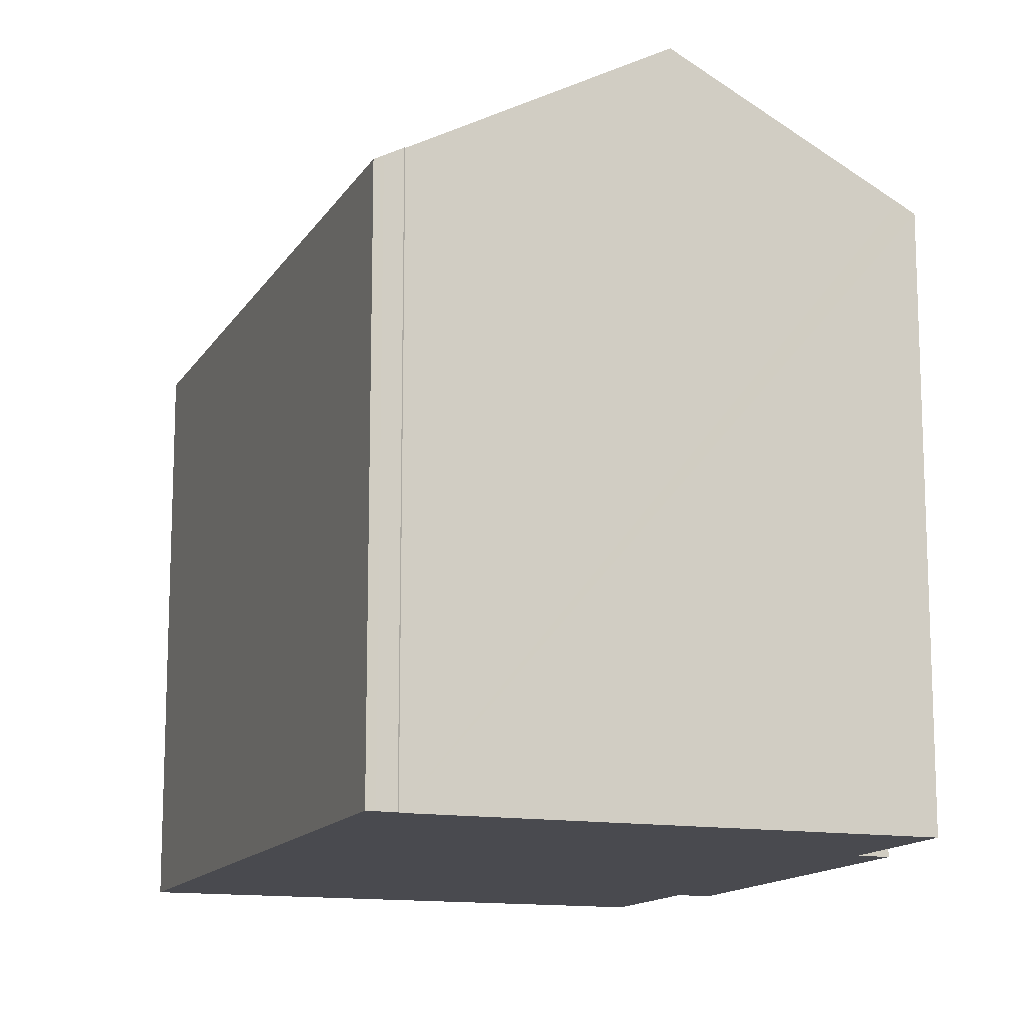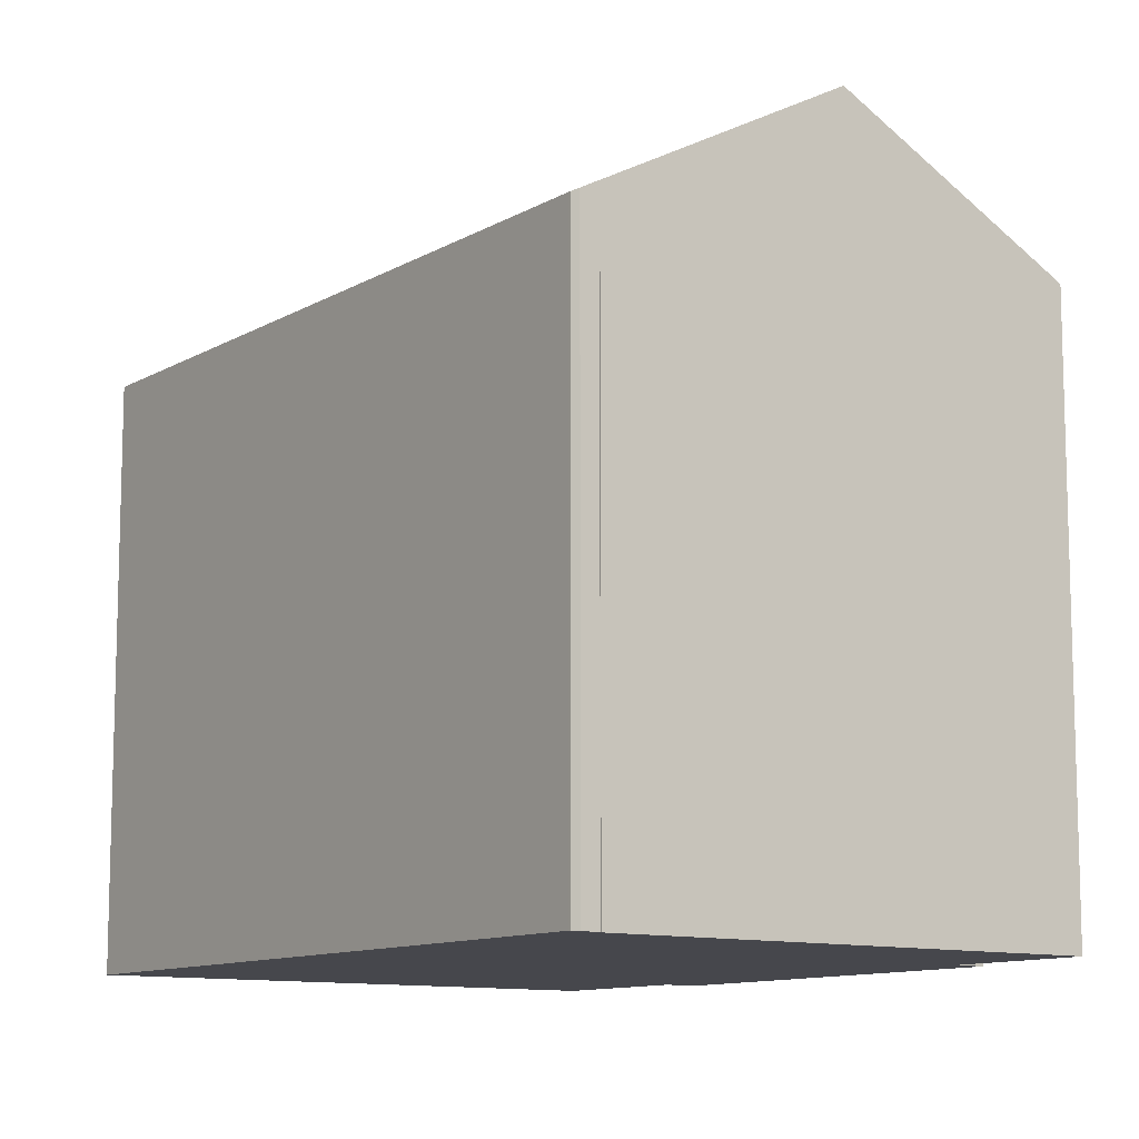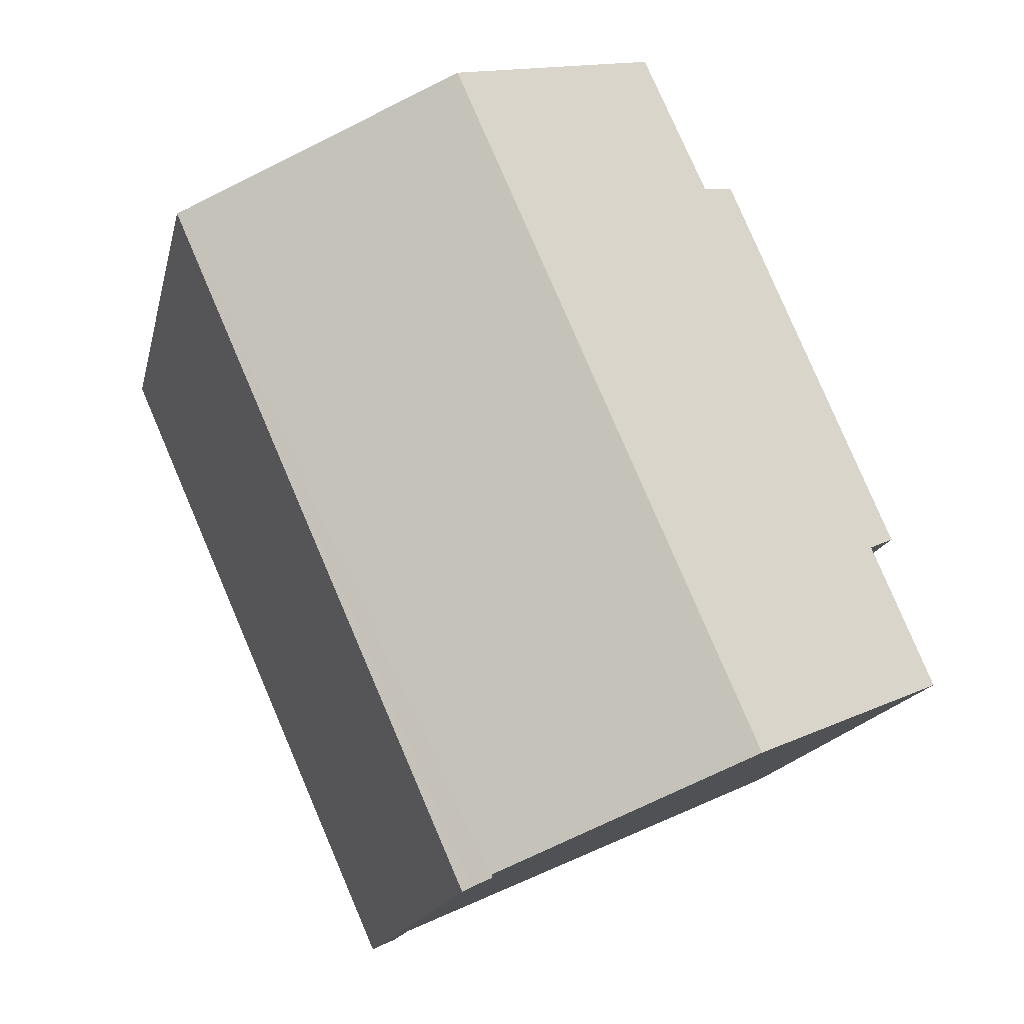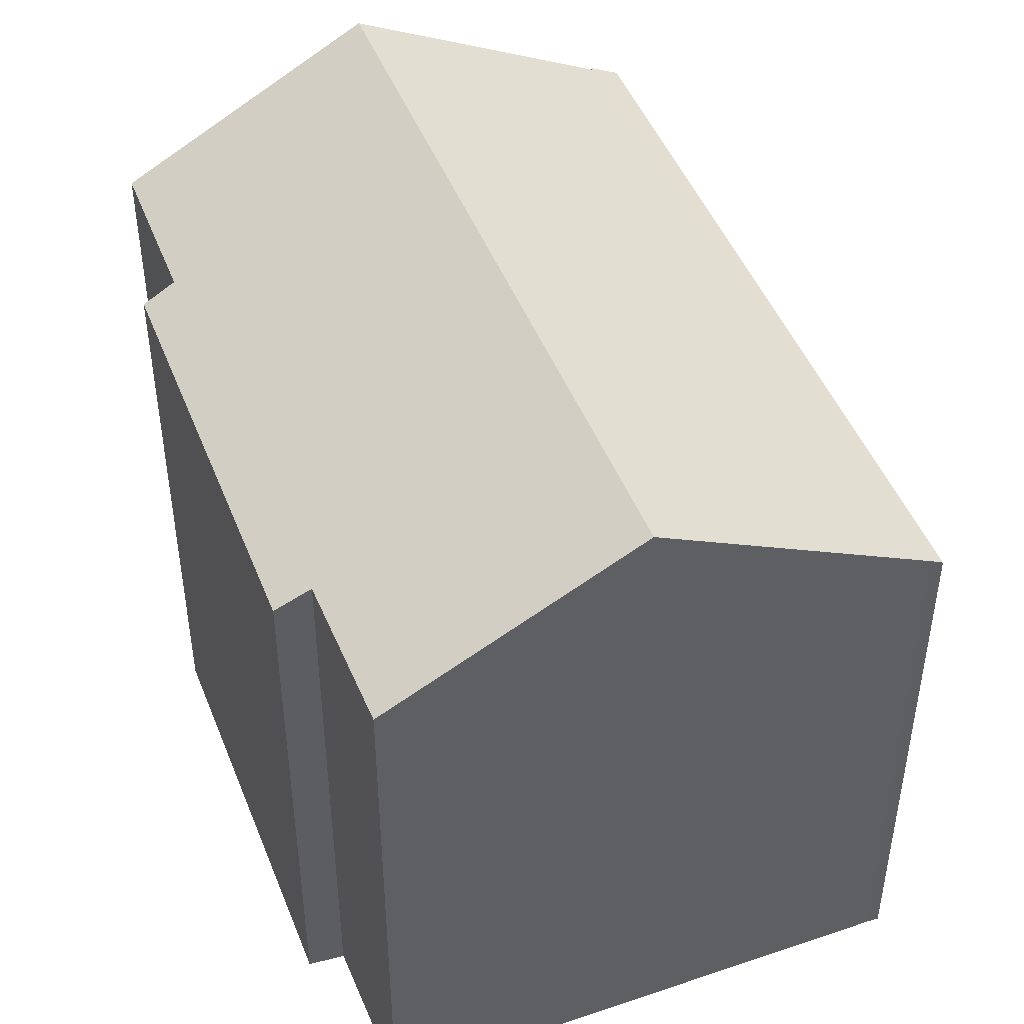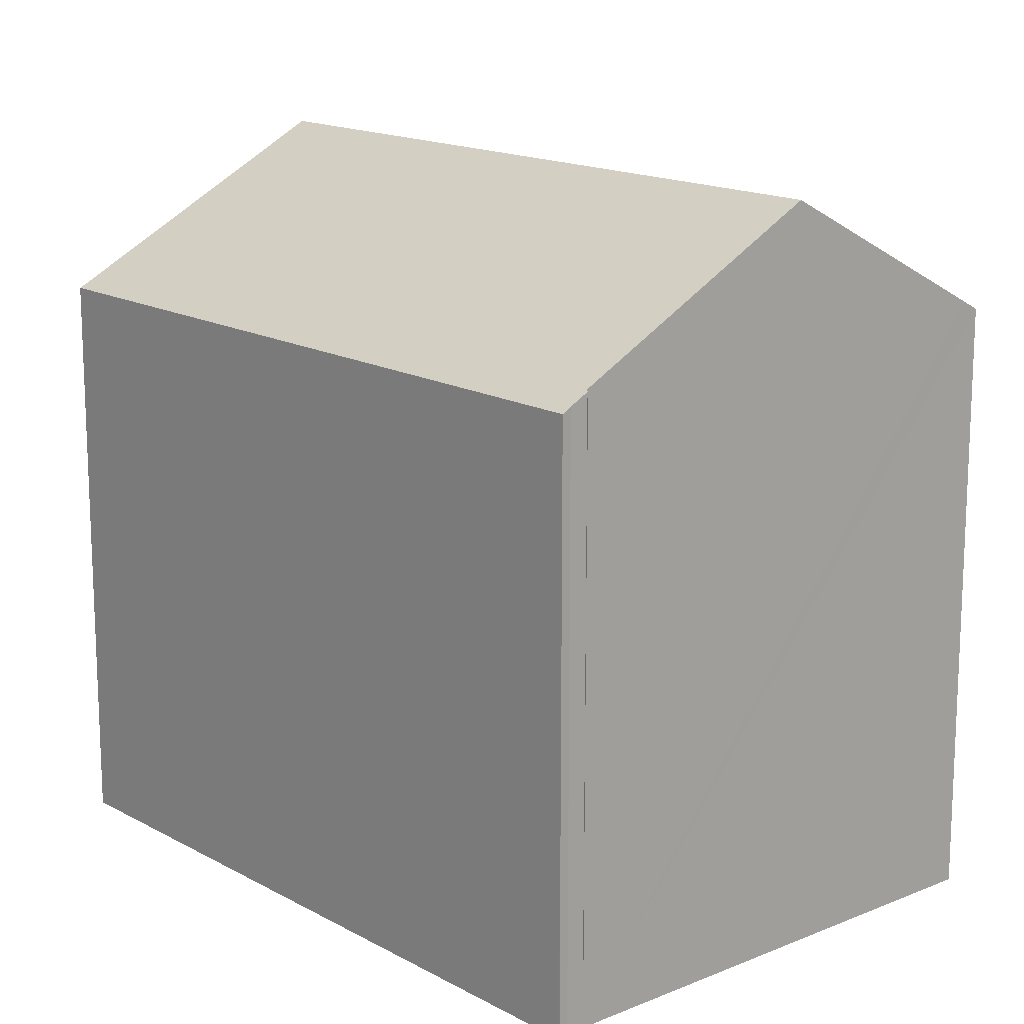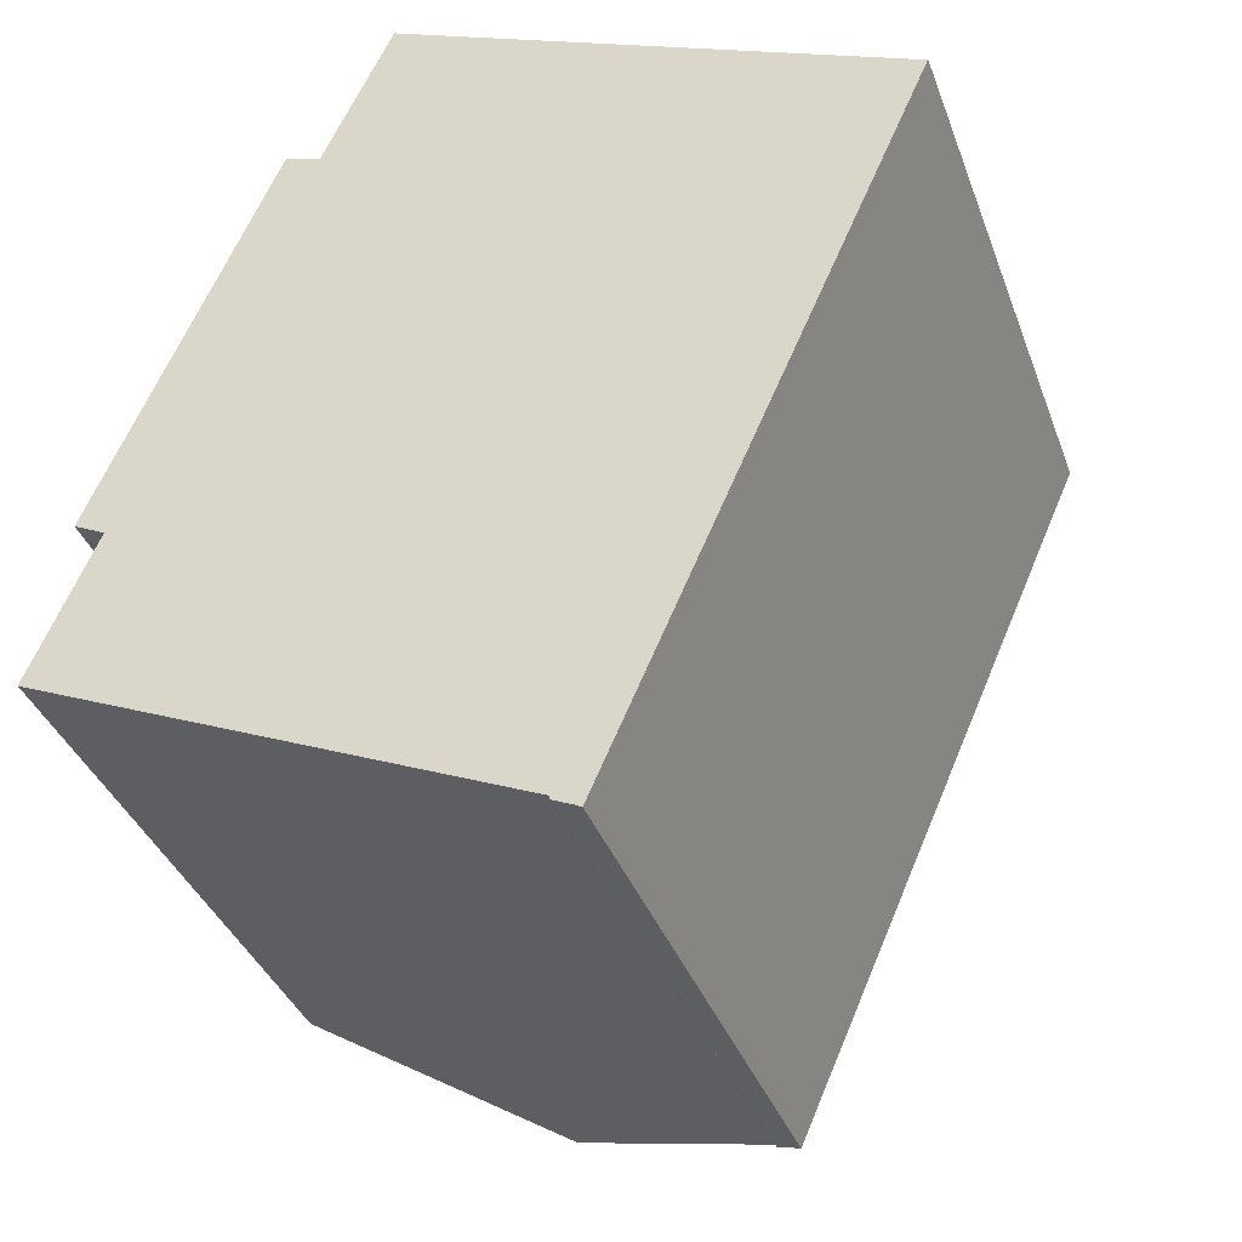
<metadata>
{"format":"obj","ext":"obj","renderer":"f3d","projection":"perspective","resolution":1024,"background":"white","views":[{"elev":-13.6,"azim":-176.5,"up":"+Y"},{"elev":-10.9,"azim":168.1,"up":"+Y"},{"elev":-15.9,"azim":168.1,"up":"+Z"},{"elev":47.8,"azim":2.3,"up":"+Y"},{"elev":15.5,"azim":162.9,"up":"+Y"},{"elev":-37.0,"azim":18.9,"up":"+Z"}]}
</metadata>
<code>
v  13.03 15.61 -5.902
v  13.28 15.47 -5.978
v  13.26 15.47 -6.023
v  21.44 15.47 12.54
v  12.57 15.87 -5.697
v  12.54 15.89 -5.661
v  12.57 15.89 -5.607
v  6.197 19.52 -2.765
v  21.17 15.62 12.64
v  20.64 15.92 12.87
v  14.29 19.52 15.6
v  5.355 15.45 14.71
v  1.664 15.96 3.891
v  0.861 15.5 4.291
v  0.434 16.23 -0.195
v  0 15.99 9.789e-16
v  6.284 15.96 14.41
v  8.049 15.99 18.29
v  12.54 3.466e-16 -5.661
v  12.57 3.433e-16 -5.607
v  0 0 0
v  1.664 -2.383e-16 3.891
v  0.861 -2.627e-16 4.291
v  5.355 -9.008e-16 14.71
v  8.049 -1.12e-15 18.29
v  6.284 -8.821e-16 14.41
v  6.197 1.693e-16 -2.765
v  0.434 1.194e-17 -0.195
v  13.03 3.614e-16 -5.902
v  13.26 3.688e-16 -6.023
v  12.57 3.488e-16 -5.697
v  21.17 -7.742e-16 12.64
v  21.44 -7.68e-16 12.54
v  14.29 -9.554e-16 15.6
v  20.64 -7.879e-16 12.87
v  13.28 3.66e-16 -5.978
g defaultobject
f 1 2 3
f 2 1 4
f 4 1 5
f 4 5 6
f 4 6 7
f 4 7 8
f 4 8 9
f 9 8 10
f 10 8 11
f 12 13 14
f 13 15 16
f 15 13 8
f 8 13 11
f 11 13 17
f 17 13 12
f 11 17 18
f 19 7 6
f 7 19 20
f 21 13 16
f 13 21 22
f 23 12 14
f 12 23 24
f 17 25 18
f 25 17 26
f 20 8 7
f 8 20 15
f 15 20 16
f 16 20 21
f 21 20 27
f 21 27 28
f 22 14 13
f 14 22 23
f 3 29 1
f 29 3 30
f 1 31 5
f 31 1 29
f 5 19 6
f 19 5 31
f 12 26 17
f 26 12 24
f 32 4 9
f 4 32 33
f 25 11 18
f 11 25 10
f 10 25 9
f 9 25 34
f 9 34 32
f 32 34 35
f 33 2 4
f 2 33 36
f 2 36 3
f 3 36 30
f 23 26 24
f 26 23 35
f 35 23 32
f 32 23 33
f 33 23 22
f 33 22 36
f 36 22 20
f 20 22 21
f 20 21 27
f 27 21 28
f 36 20 19
f 36 19 31
f 36 31 29
f 36 29 30
f 26 34 25
f 34 26 35

</code>
